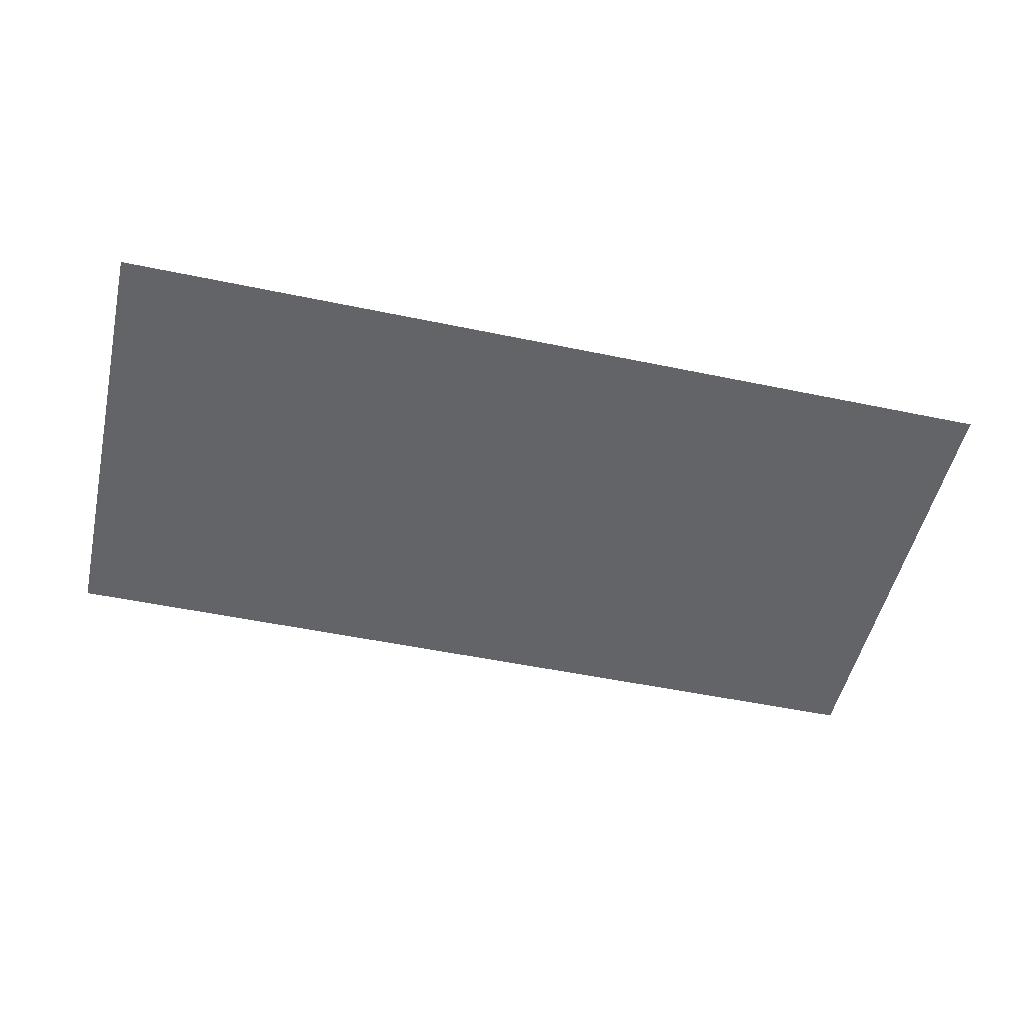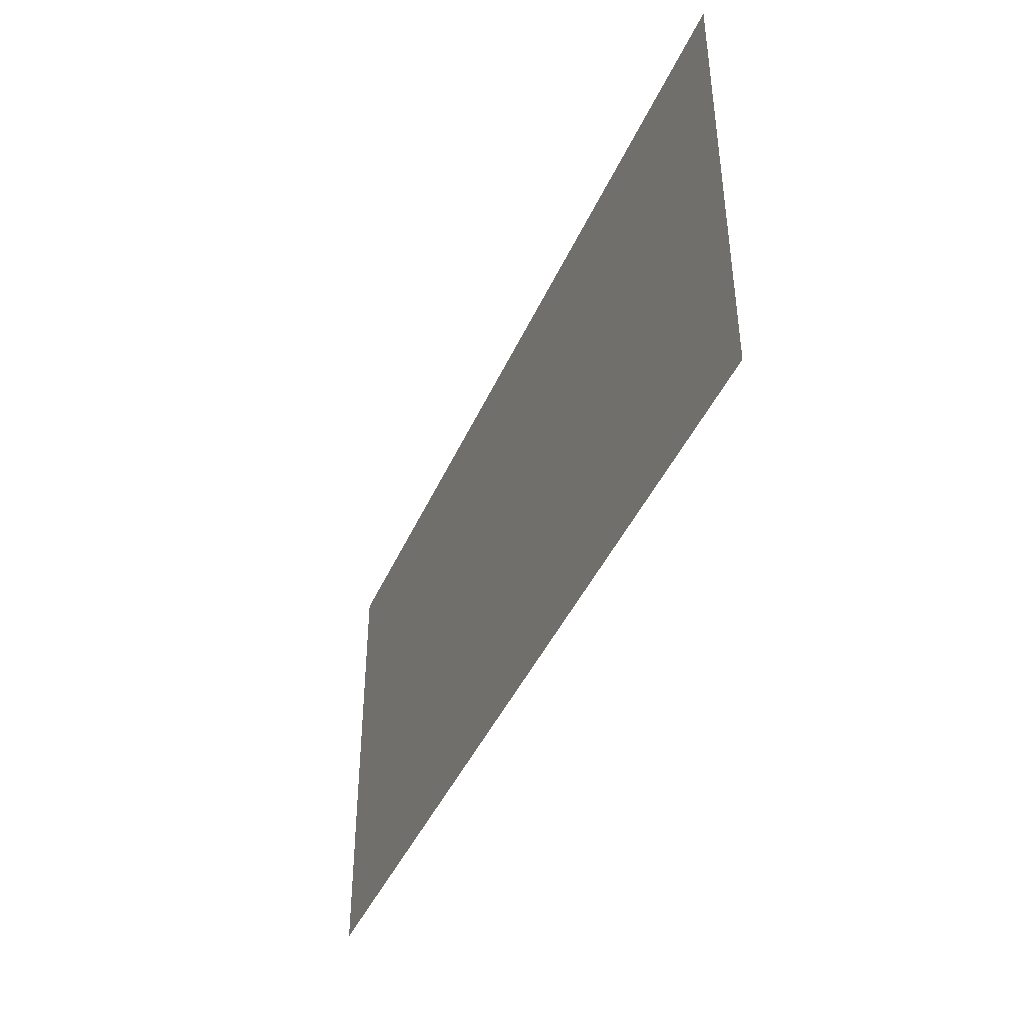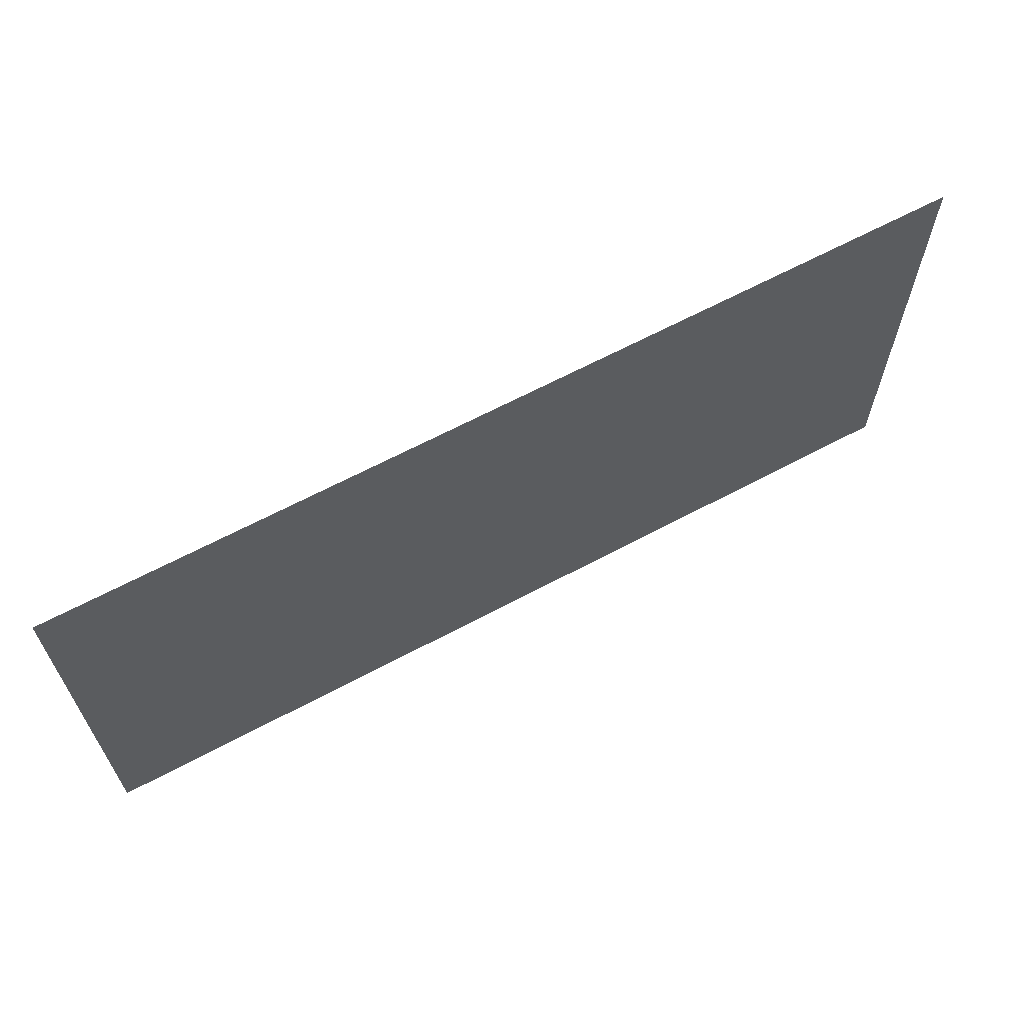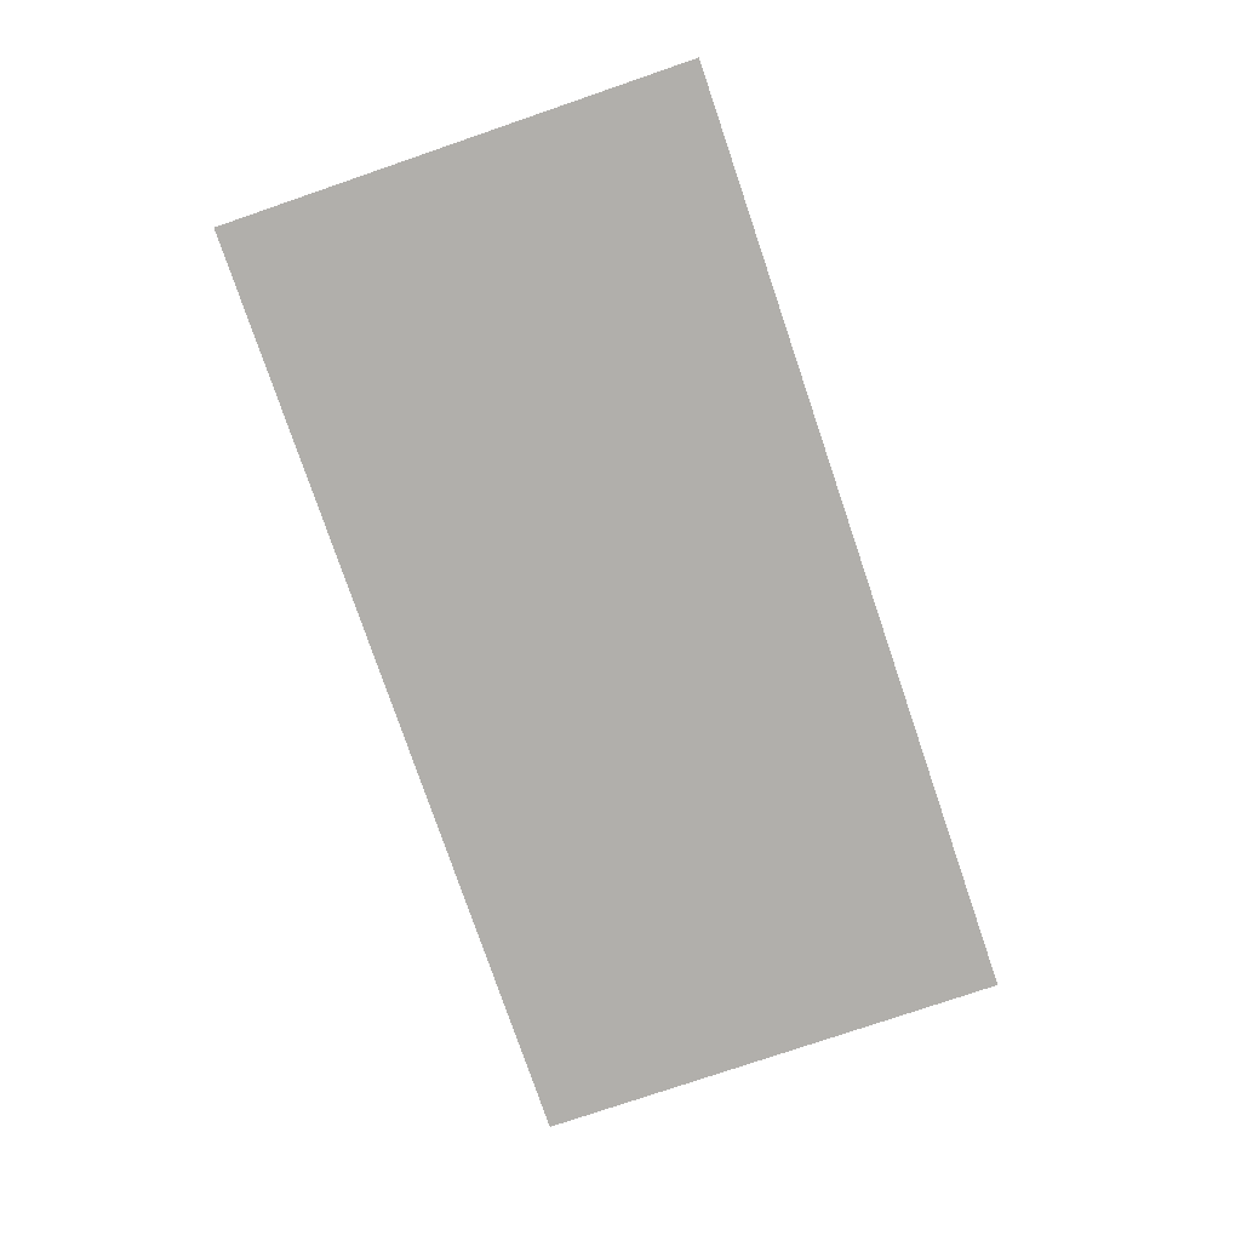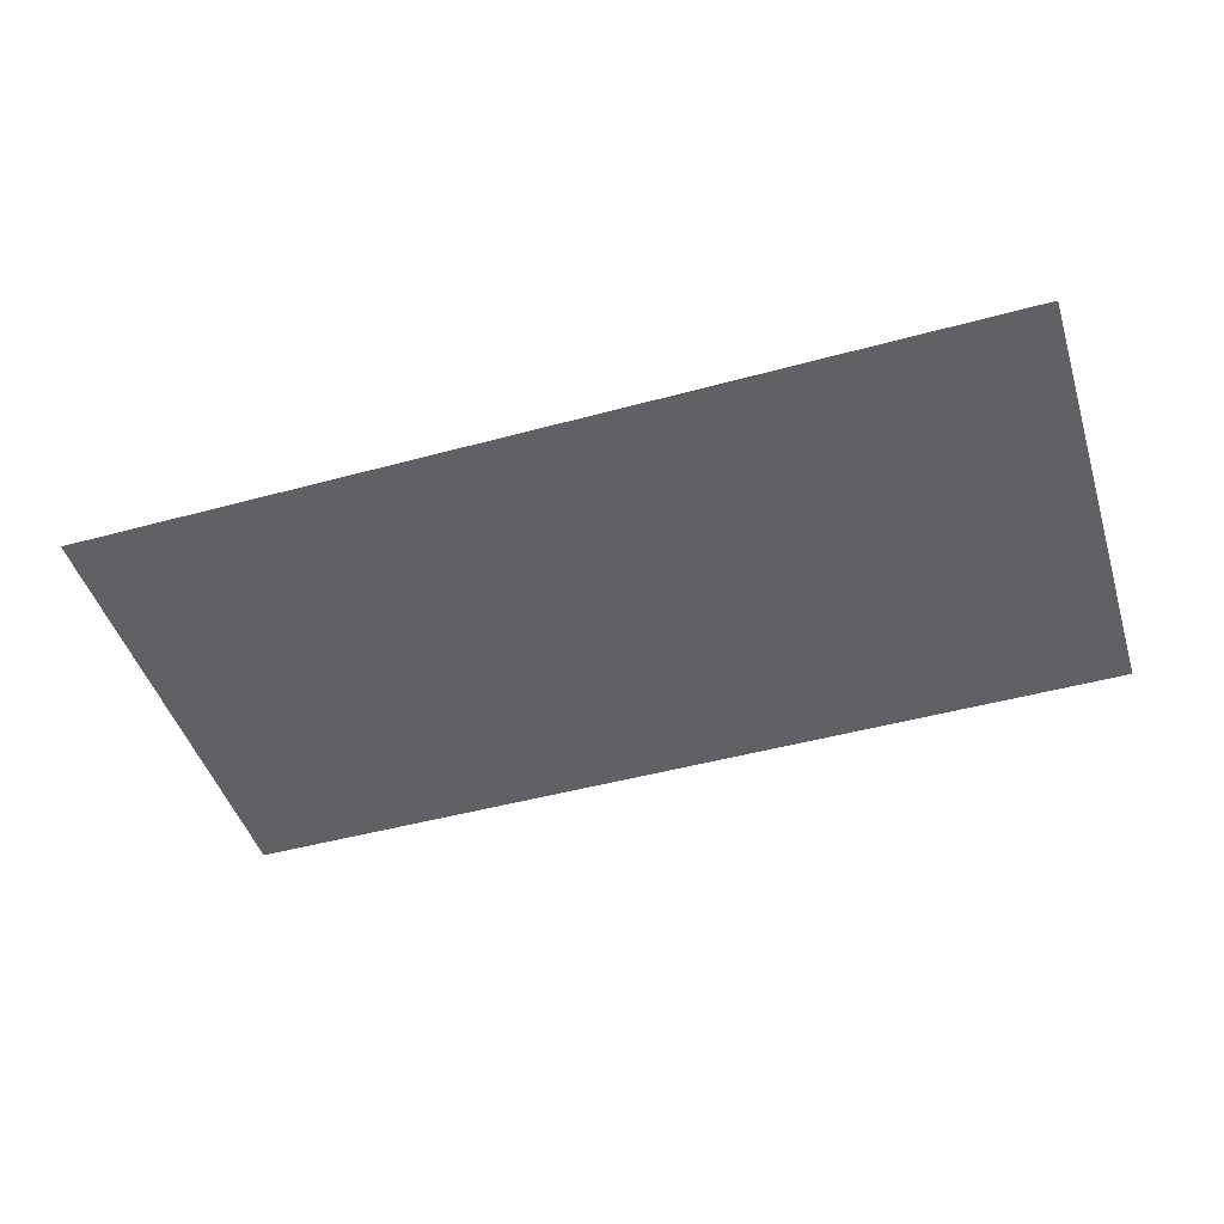
<metadata>
{"format":"obj","ext":"obj","renderer":"f3d","projection":"perspective","resolution":1024,"background":"white","views":[{"elev":-51.2,"azim":167.2,"up":"+Z"},{"elev":-42.3,"azim":67.6,"up":"+Y"},{"elev":64.5,"azim":-28.3,"up":"+Y"},{"elev":-78.1,"azim":-71.2,"up":"+Z"},{"elev":-46.6,"azim":-162.7,"up":"+Z"}]}
</metadata>
<code>
v -9 -9 0
v -10 -9 0
v -10 -8 0
v -9 -8 0
v -8 -9 0
v -9 -9 0
v -9 -8 0
v -8 -8 0
v -7 -9 0
v -8 -9 0
v -8 -8 0
v -7 -8 0
v -6 -9 0
v -7 -9 0
v -7 -8 0
v -6 -8 0
v -9 -10 0
v -10 -10 0
v -10 -9 0
v -9 -9 0
v -8 -10 0
v -9 -10 0
v -9 -9 0
v -8 -9 0
v -7 -10 0
v -8 -10 0
v -8 -9 0
v -7 -9 0
v -6 -10 0
v -7 -10 0
v -7 -9 0
v -6 -9 0
g Stage_1_0_v3_mesh_0002
f 1 2 3 4
f 5 6 7 8
f 9 10 11 12
f 13 14 15 16
f 17 18 19 20
f 21 22 23 24
f 25 26 27 28
f 29 30 31 32

</code>
